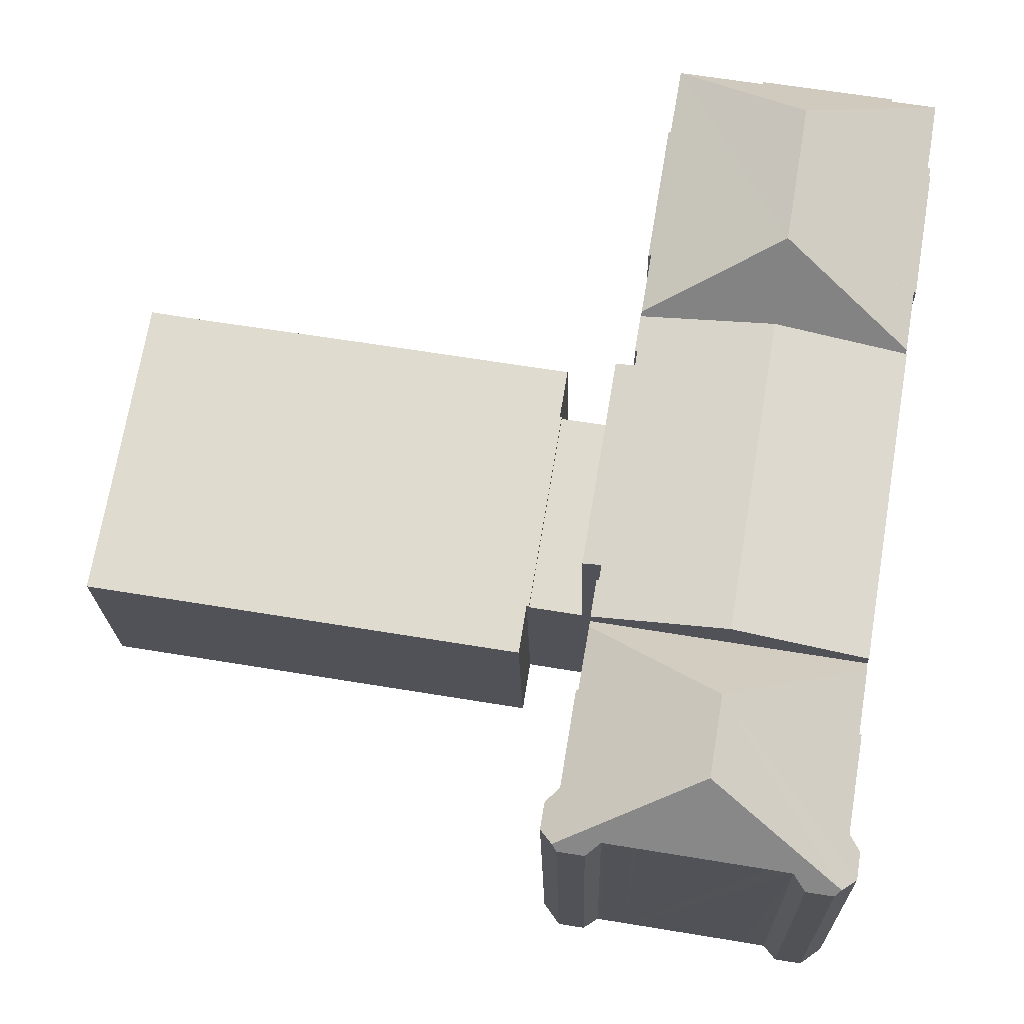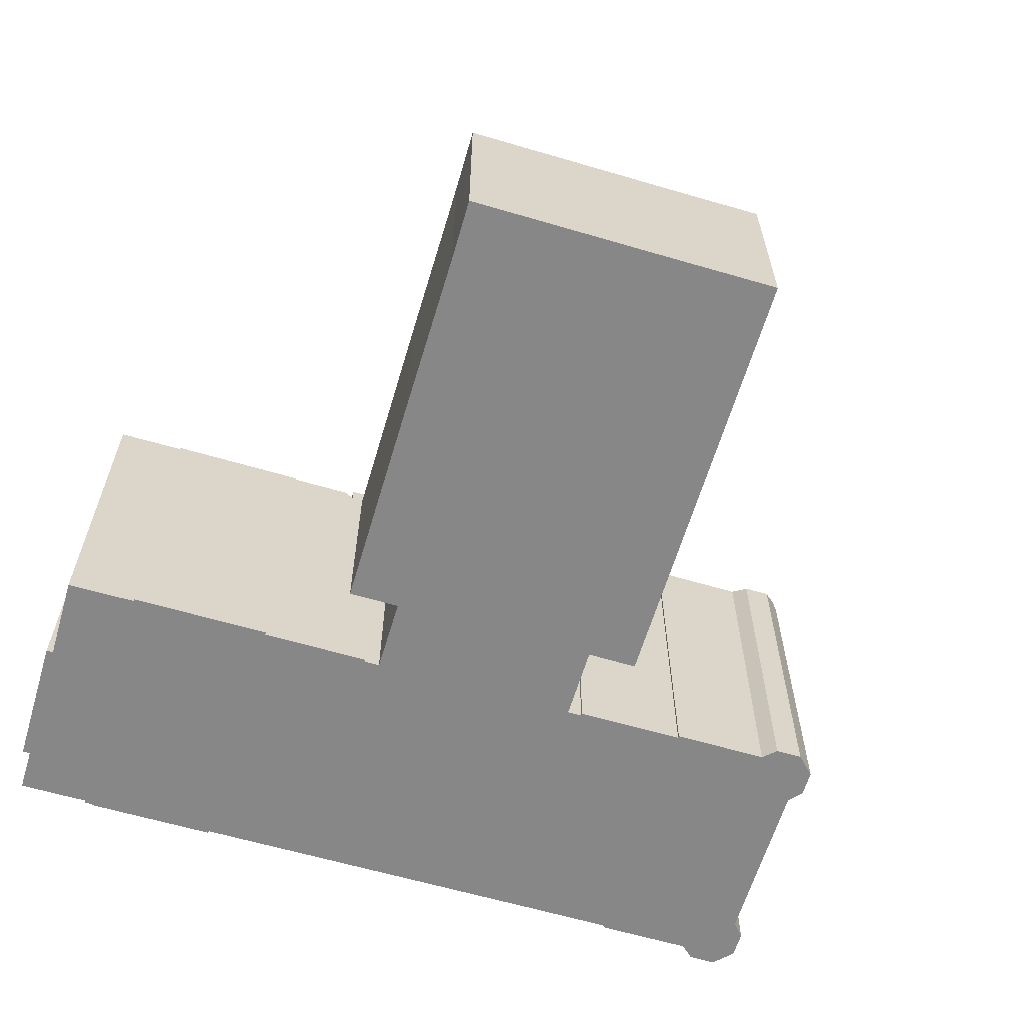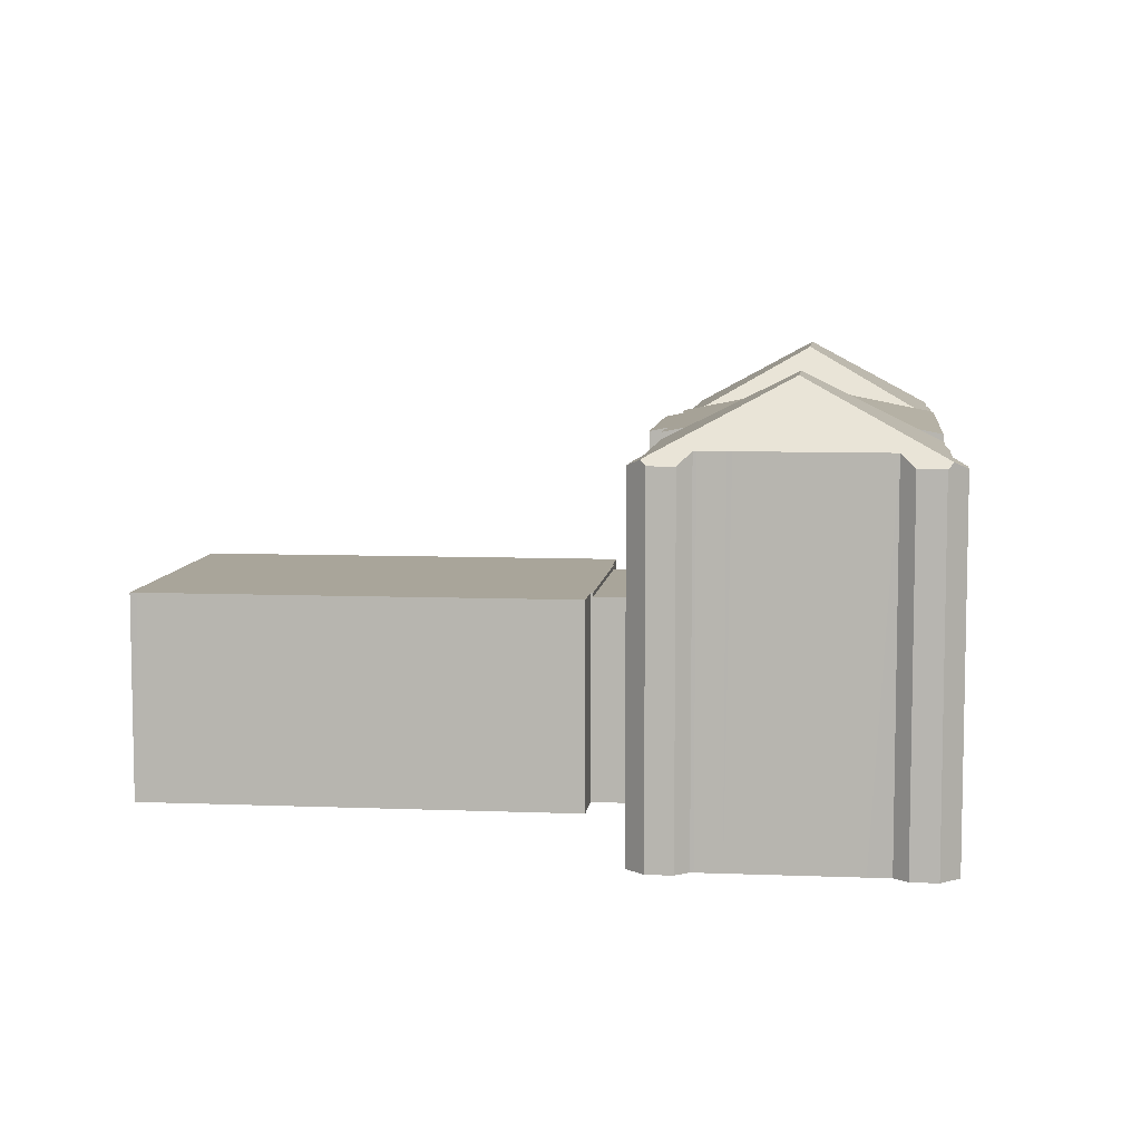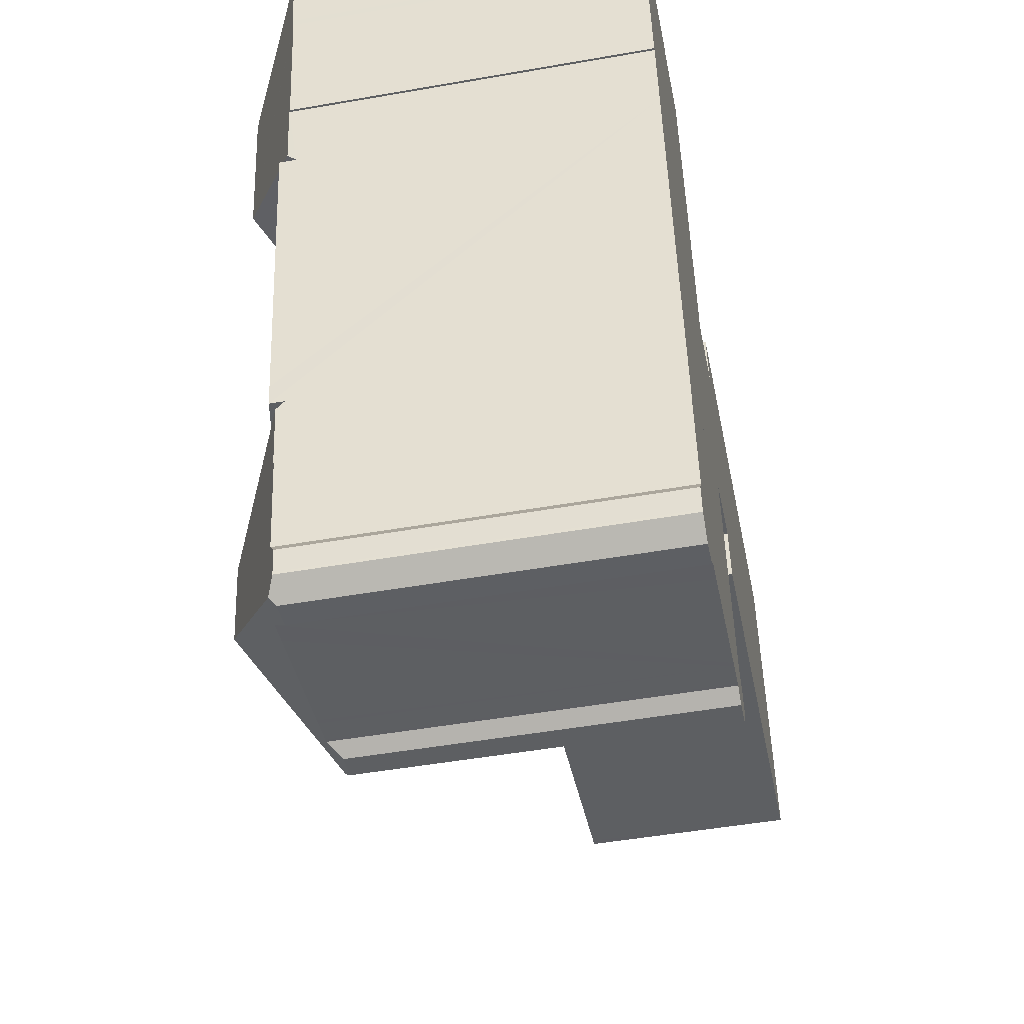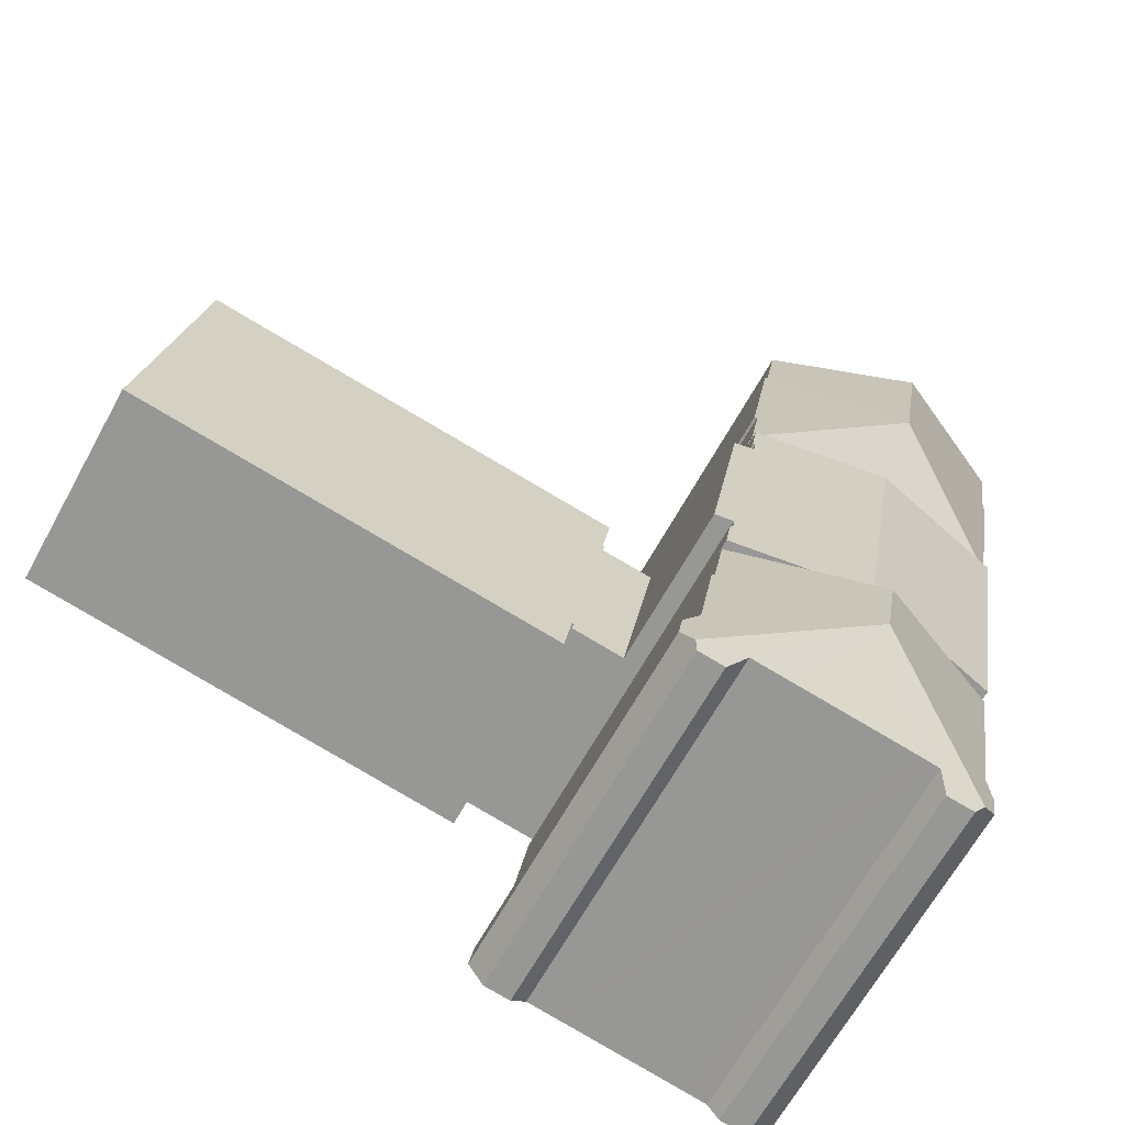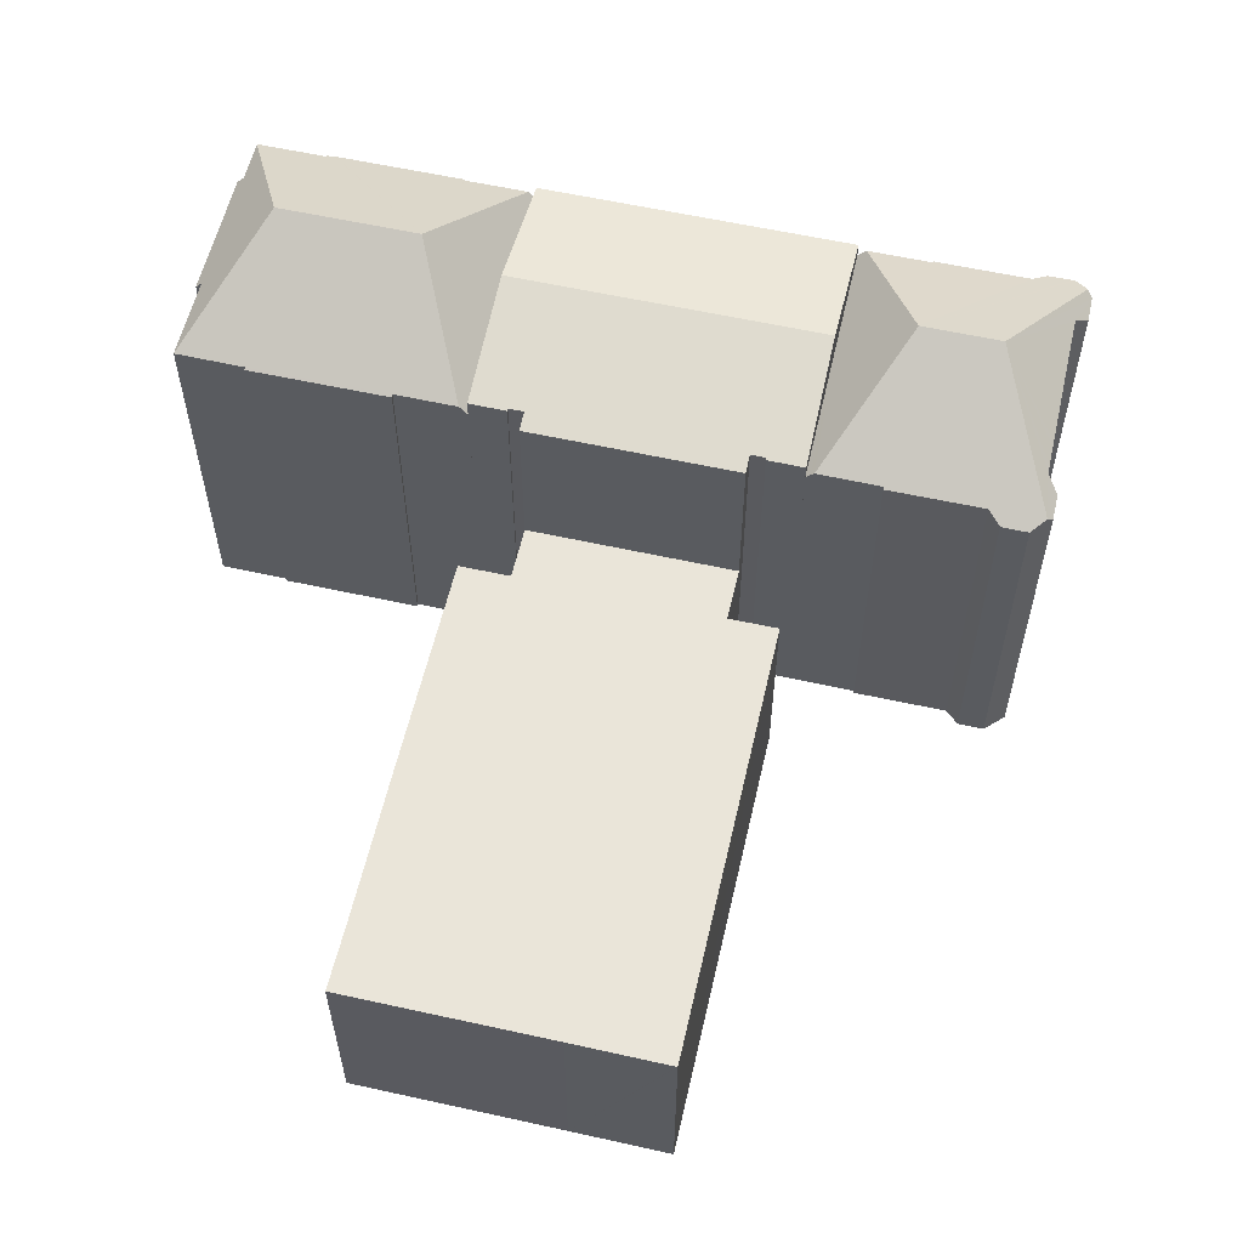
<metadata>
{"format":"obj","ext":"obj","renderer":"f3d","projection":"perspective","resolution":1024,"background":"white","views":[{"elev":-20.1,"azim":-178.6,"up":"+Z"},{"elev":-62.5,"azim":63.9,"up":"+Y"},{"elev":7.5,"azim":177.0,"up":"+Y"},{"elev":-49.3,"azim":-79.0,"up":"+Z"},{"elev":-65.1,"azim":151.2,"up":"+Z"},{"elev":58.4,"azim":93.4,"up":"+Y"}]}
</metadata>
<code>
v  10.6 28.39 -11.85
v  19.05 23.64 -10.62
v  19.73 23.64 -14.65
v  17.56 23.62 -1.559
v  17.52 23.62 -1.329
v  16.8 23.63 2.87
v  9.076 28.39 -2.767
v  17.71 23.54 -1.535
v  19.22 23.55 -10.6
v  11.4 23.04 -16.6
v  19.83 23.04 -15.19
v  2.947 23.04 -18.02
v  2.86 23.62 -17.5
v  2.172 23.62 -13.43
v  2.027 23.54 -13.45
v  0.612 23.54 -5.05
v  0.687 23.58 -5.04
v  0.76 23.67 -4.461
v  0.599 23.58 -4.487
v  0.727 23.67 -4.277
v  0.481 23.66 -2.909
v  0.028 23.68 0.005
v  0 23.67 1.449e-15
v  2.833 23.69 0.467
v  2.75 23.15 0.951
v  11.27 23.16 2.375
v  11.34 23.65 1.936
v  17.56 9.546e-17 -1.559
v  17.52 8.138e-17 -1.329
v  16.8 -1.757e-16 2.87
v  19.22 6.488e-16 -10.6
v  17.71 9.399e-17 -1.535
v  19.05 6.504e-16 -10.62
v  19.83 9.299e-16 -15.19
v  19.73 8.971e-16 -14.65
v  11.34 -1.185e-16 1.936
v  11.27 -1.454e-16 2.375
v  0.687 3.086e-16 -5.04
v  0.612 3.092e-16 -5.05
v  0.76 2.732e-16 -4.461
v  0.599 2.747e-16 -4.487
v  2.833 -2.86e-17 0.467
v  0 0 0
v  0.028 -3.062e-19 0.005
v  2.75 -5.823e-17 0.951
v  2.947 1.103e-15 -18.02
v  11.4 1.016e-15 -16.6
v  2.172 8.224e-16 -13.43
v  2.027 8.235e-16 -13.45
v  2.86 1.071e-15 -17.5
v  0.727 2.619e-16 -4.277
v  0.481 1.781e-16 -2.909
v  14.8 25.85 -36.79
v  22.87 24.13 -33
v  23.27 24.13 -35.37
v  22.71 24.16 -33.01
v  11.4 25.85 -16.6
v  22.55 24.16 -32.05
v  20.24 24.17 -18.61
v  21.47 23.93 -18.41
v  20.08 24.17 -17.63
v  19.83 24.14 -15.19
v  20.24 24.14 -17.6
v  23.73 23.93 -31.86
v  6.358 24.14 -38.2
v  6.141 24.14 -36.9
v  2.947 24.14 -18.02
v  20.24 1.14e-15 -18.61
v  21.47 1.127e-15 -18.41
v  22.71 2.021e-15 -33.01
v  22.87 2.02e-15 -33
v  20.24 1.078e-15 -17.6
v  20.08 1.079e-15 -17.63
v  23.73 1.951e-15 -31.86
v  22.55 1.963e-15 -32.05
v  23.27 2.166e-15 -35.37
v  6.358 2.339e-15 -38.2
v  14.8 2.253e-15 -36.79
v  6.141 2.259e-15 -36.9
v  21.47 13.34 -18.41
v  27.22 13.34 -31.27
v  23.73 13.34 -31.86
v  24.97 13.34 -17.83
v  24.97 1.092e-15 -17.83
v  27.22 1.915e-15 -31.27
v  26.32 13.62 -14.2
v  25.09 13.62 -17.81
v  24.55 13.62 -14.5
v  27.22 13.62 -31.27
v  24.97 13.62 -17.83
v  38.62 13.62 -12.13
v  27.38 13.62 -31.24
v  27.91 13.62 -34.48
v  52.79 13.62 -30.31
v  49.42 13.62 -10.36
v  52.81 13.62 -9.763
v  53.31 13.62 -9.673
v  55.58 13.62 -23.27
v  54.39 13.62 -30.05
v  56.66 13.62 -29.61
v  56.17 13.62 -29.75
v  56.66 13.62 -29.66
v  25.09 1.09e-15 -17.81
v  24.55 8.876e-16 -14.5
v  26.32 8.696e-16 -14.2
v  38.62 7.426e-16 -12.13
v  49.42 6.344e-16 -10.36
v  53.31 5.923e-16 -9.673
v  52.81 5.978e-16 -9.763
v  55.58 1.425e-15 -23.27
v  56.66 1.813e-15 -29.61
v  56.66 1.816e-15 -29.66
v  27.91 2.111e-15 -34.48
v  52.79 1.856e-15 -30.31
v  56.17 1.822e-15 -29.75
v  54.39 1.84e-15 -30.05
v  27.38 1.913e-15 -31.24
v  23.33 23.5 -35.68
v  14.8 23.18 -36.79
v  23.27 23.18 -35.37
v  23.36 23.71 -35.88
v  15.6 28.18 -41.53
v  6.358 23.18 -38.2
v  6.445 23.73 -38.73
v  24.06 23.71 -39.94
v  16.45 28.18 -46.58
v  24.2 23.63 -39.92
v  25.21 23.64 -46.01
v  25.74 23.66 -49.42
v  26.14 23.22 -46.73
v  26.44 23.22 -48.43
v  8.613 23.67 -52.3
v  9.029 23.3 -52.59
v  11.47 24.11 -51.38
v  10.73 23.29 -52.31
v  12.92 24.12 -51.13
v  20.61 24.12 -49.84
v  20.93 24.12 -49.79
v  22.31 24.12 -49.56
v  22.8 24.12 -49.47
v  22.59 24.12 -49.51
v  23.77 23.32 -50.09
v  25.46 23.31 -49.81
v  7.122 23.73 -42.8
v  7.997 23.65 -48.91
v  7.607 23.23 -51.45
v  7.639 23.23 -51.61
v  7.68 23.44 -49.41
v  7.366 23.24 -49.91
v  6.976 23.65 -42.83
v  24.06 2.446e-15 -39.94
v  24.2 2.444e-15 -39.92
v  7.122 2.621e-15 -42.8
v  6.976 2.623e-15 -42.83
v  23.36 2.197e-15 -35.88
v  23.33 2.185e-15 -35.68
v  25.21 2.817e-15 -46.01
v  26.14 2.862e-15 -46.73
v  26.44 2.966e-15 -48.43
v  25.46 3.05e-15 -49.81
v  25.74 3.026e-15 -49.42
v  11.47 3.146e-15 -51.38
v  10.73 3.203e-15 -52.31
v  23.77 3.067e-15 -50.09
v  22.8 3.029e-15 -49.47
v  22.59 24.12 -49.51
v  22.59 3.032e-15 -49.51
v  20.93 3.049e-15 -49.79
v  22.31 3.034e-15 -49.56
v  20.61 3.052e-15 -49.84
v  12.92 3.131e-15 -51.13
v  9.029 3.22e-15 -52.59
v  7.639 3.16e-15 -51.61
v  8.613 3.202e-15 -52.3
v  7.607 3.15e-15 -51.45
v  7.366 3.056e-15 -49.91
v  7.997 2.995e-15 -48.91
v  6.445 2.372e-15 -38.73
v  7.68 3.026e-15 -49.41
g defaultobject
f 1 2 3
f 2 1 4
f 4 1 5
f 5 1 6
f 6 1 7
f 2 8 9
f 8 2 4
f 10 3 11
f 3 10 1
f 1 10 12
f 1 12 13
f 13 14 1
f 15 1 14
f 16 1 15
f 17 1 16
f 7 1 17
f 18 7 17
f 19 18 17
f 20 7 18
f 21 7 20
f 22 7 21
f 23 22 21
f 24 7 22
f 7 24 25
f 7 25 26
f 7 26 27
f 6 7 27
f 5 28 4
f 28 5 6
f 28 6 29
f 29 6 30
f 8 31 9
f 31 8 32
f 33 3 2
f 3 33 11
f 11 33 34
f 34 33 35
f 26 36 27
f 36 26 37
f 28 8 4
f 8 28 32
f 16 38 17
f 38 16 39
f 19 40 18
f 40 19 41
f 22 42 24
f 42 22 23
f 42 23 43
f 42 43 44
f 25 37 26
f 37 25 45
f 36 6 27
f 6 36 30
f 9 33 2
f 33 9 31
f 34 10 11
f 10 34 12
f 12 34 46
f 46 34 47
f 48 15 14
f 15 48 49
f 12 14 13
f 14 12 48
f 48 12 46
f 48 46 50
f 49 16 15
f 16 49 39
f 17 41 19
f 41 17 38
f 40 20 18
f 20 40 21
f 21 40 23
f 23 40 51
f 23 51 43
f 43 51 52
f 42 25 24
f 25 42 45
f 45 36 37
f 36 29 30
f 29 36 45
f 29 45 42
f 29 42 43
f 29 43 52
f 29 52 28
f 28 31 32
f 31 28 52
f 31 52 51
f 31 51 40
f 31 40 41
f 31 41 38
f 31 38 39
f 31 39 33
f 33 39 49
f 33 49 48
f 48 35 33
f 35 48 50
f 35 50 34
f 34 50 47
f 47 50 46
f 53 54 55
f 54 53 56
f 56 53 57
f 56 57 58
f 58 57 59
f 58 59 60
f 59 57 61
f 61 57 62
f 62 63 61
f 60 64 58
f 65 57 53
f 57 65 66
f 57 66 67
f 46 57 67
f 57 46 62
f 62 46 34
f 34 46 47
f 68 60 59
f 60 68 69
f 70 54 56
f 54 70 71
f 34 63 62
f 63 34 72
f 61 68 59
f 68 61 73
f 69 64 60
f 64 69 74
f 75 56 58
f 56 75 70
f 71 55 54
f 55 71 76
f 63 73 61
f 73 63 72
f 64 75 58
f 75 64 74
f 76 53 55
f 53 76 65
f 65 76 77
f 77 76 78
f 66 46 67
f 46 66 65
f 46 65 79
f 79 65 77
f 69 75 74
f 34 73 72
f 71 78 76
f 78 71 77
f 77 71 79
f 79 71 70
f 79 70 46
f 46 70 75
f 46 75 68
f 68 75 69
f 46 68 73
f 46 73 34
f 46 34 47
f 80 81 82
f 81 80 83
f 69 83 80
f 83 69 84
f 84 81 83
f 81 84 85
f 85 82 81
f 82 85 74
f 74 80 82
f 80 74 69
f 74 84 69
f 84 74 85
f 86 87 88
f 87 89 90
f 89 87 86
f 89 86 91
f 89 91 92
f 92 91 93
f 93 91 94
f 94 91 95
f 94 95 96
f 94 96 97
f 94 97 98
f 94 98 99
f 99 98 100
f 99 100 101
f 101 100 102
f 84 87 90
f 87 84 103
f 104 86 88
f 86 104 91
f 91 104 105
f 91 105 106
f 91 106 95
f 95 106 107
f 95 107 96
f 96 107 97
f 97 107 108
f 108 107 109
f 108 98 97
f 98 108 110
f 98 110 100
f 100 110 102
f 102 110 111
f 102 111 112
f 112 101 102
f 101 112 99
f 99 112 94
f 94 112 93
f 93 112 113
f 113 112 114
f 114 112 115
f 114 115 116
f 117 89 92
f 89 117 85
f 113 92 93
f 92 113 117
f 85 90 89
f 90 85 84
f 103 88 87
f 88 103 104
f 85 103 84
f 103 105 104
f 105 103 106
f 106 103 85
f 106 85 117
f 106 117 113
f 106 113 114
f 106 114 107
f 107 114 109
f 109 114 108
f 108 114 110
f 110 114 111
f 111 114 116
f 111 116 115
f 111 115 112
f 118 119 120
f 119 118 121
f 119 121 122
f 119 122 123
f 123 122 124
f 125 122 121
f 122 125 126
f 126 125 127
f 126 127 128
f 126 128 129
f 129 128 130
f 129 130 131
f 132 126 133
f 134 133 126
f 135 133 134
f 136 134 126
f 137 136 126
f 138 137 126
f 139 138 126
f 140 139 126
f 129 140 126
f 141 139 140
f 142 140 129
f 143 142 129
f 122 144 124
f 144 122 145
f 145 122 146
f 146 122 147
f 147 122 132
f 132 122 126
f 148 146 149
f 146 148 145
f 145 150 144
f 77 119 123
f 119 77 120
f 120 77 76
f 76 77 78
f 151 127 125
f 127 151 152
f 150 153 144
f 153 150 154
f 118 125 121
f 125 118 151
f 151 118 120
f 151 120 76
f 151 76 155
f 155 76 156
f 127 157 128
f 157 127 152
f 158 131 130
f 131 158 159
f 157 130 128
f 130 157 158
f 131 143 129
f 143 131 160
f 160 131 159
f 160 159 161
f 162 135 134
f 135 162 163
f 143 164 142
f 164 143 160
f 165 166 140
f 166 165 167
f 166 138 139
f 138 166 167
f 138 167 168
f 168 167 169
f 168 137 138
f 137 168 136
f 136 168 134
f 134 168 170
f 134 170 171
f 134 171 162
f 135 172 133
f 172 135 163
f 142 165 140
f 165 142 164
f 133 147 132
f 147 133 172
f 147 172 173
f 173 172 174
f 173 146 147
f 146 173 175
f 146 176 149
f 176 146 175
f 145 154 150
f 154 145 177
f 144 123 124
f 123 144 77
f 77 144 178
f 178 144 153
f 148 177 145
f 177 148 149
f 177 149 176
f 177 176 179
f 177 153 154
f 175 179 176
f 179 175 173
f 179 173 174
f 179 174 177
f 178 78 77
f 78 178 153
f 78 153 177
f 78 177 174
f 78 174 172
f 78 172 163
f 78 163 162
f 78 162 171
f 78 171 170
f 78 170 76
f 76 170 168
f 76 168 169
f 76 169 167
f 76 167 165
f 76 165 164
f 76 164 160
f 76 160 156
f 156 160 155
f 155 160 151
f 151 160 152
f 152 160 161
f 152 161 157
f 157 161 158
f 158 161 159

</code>
